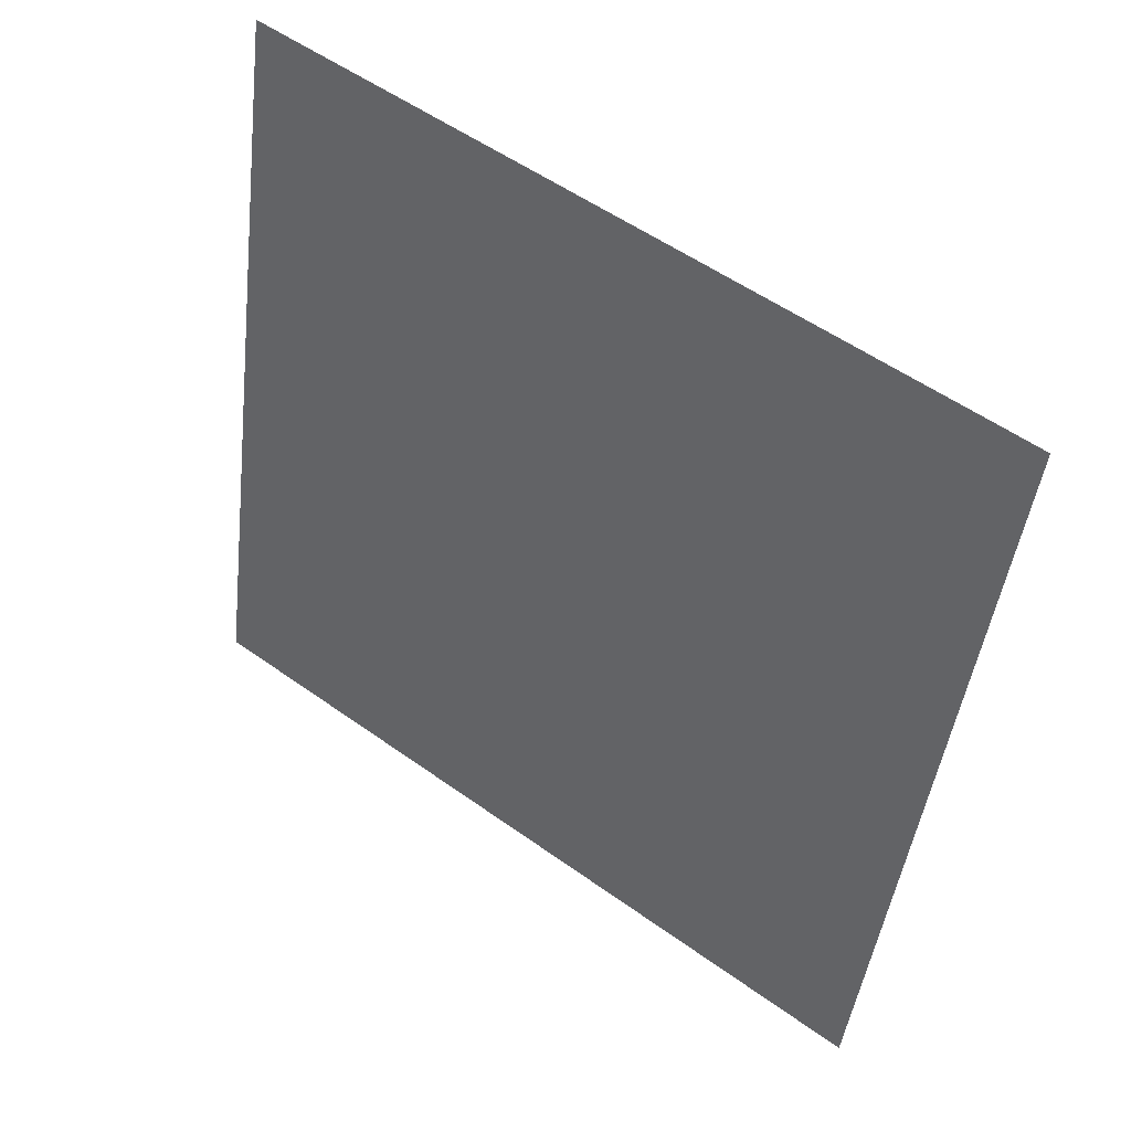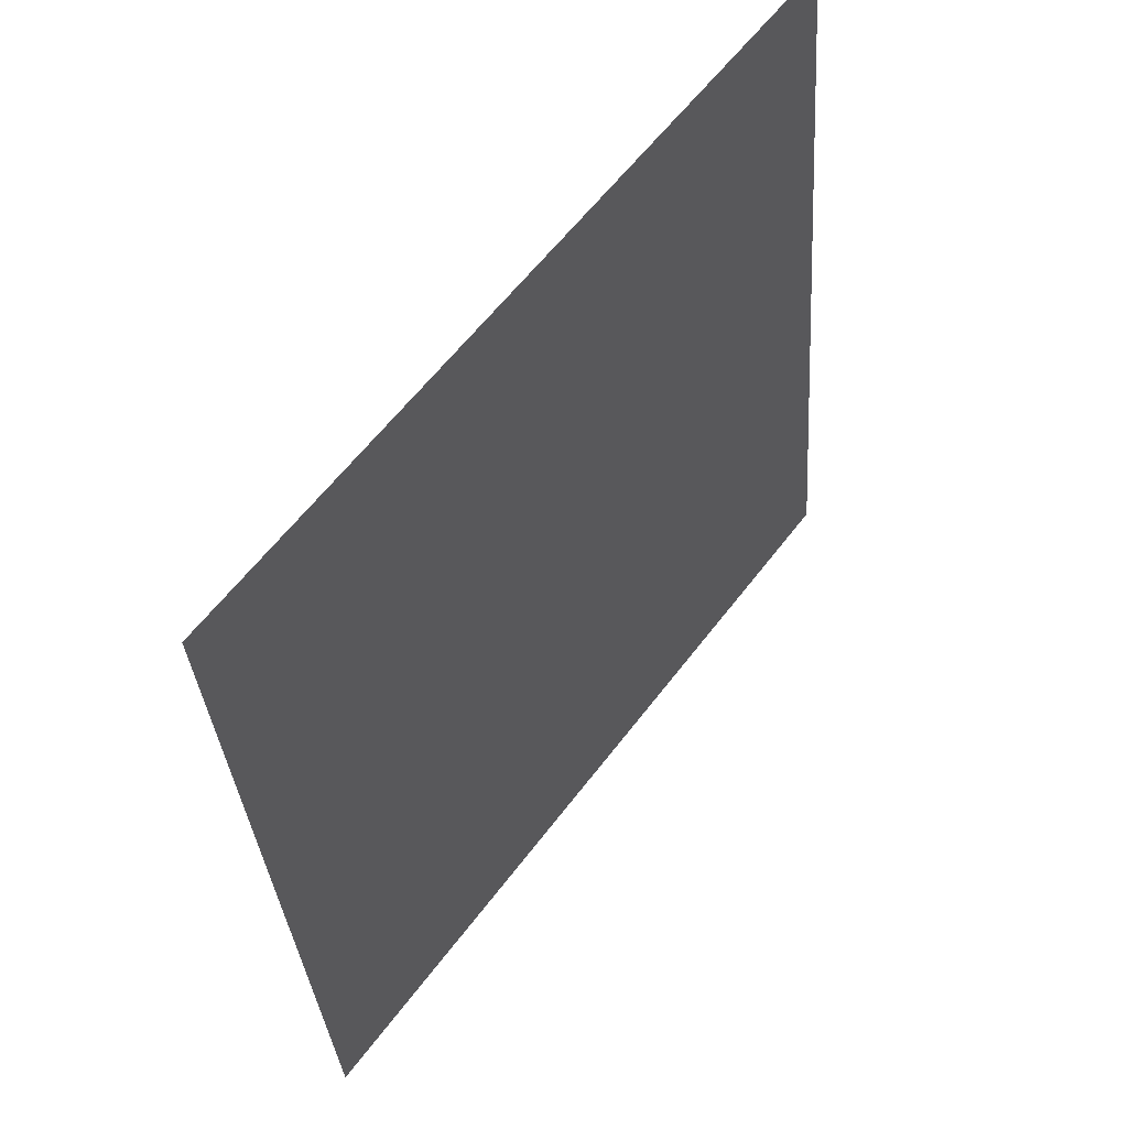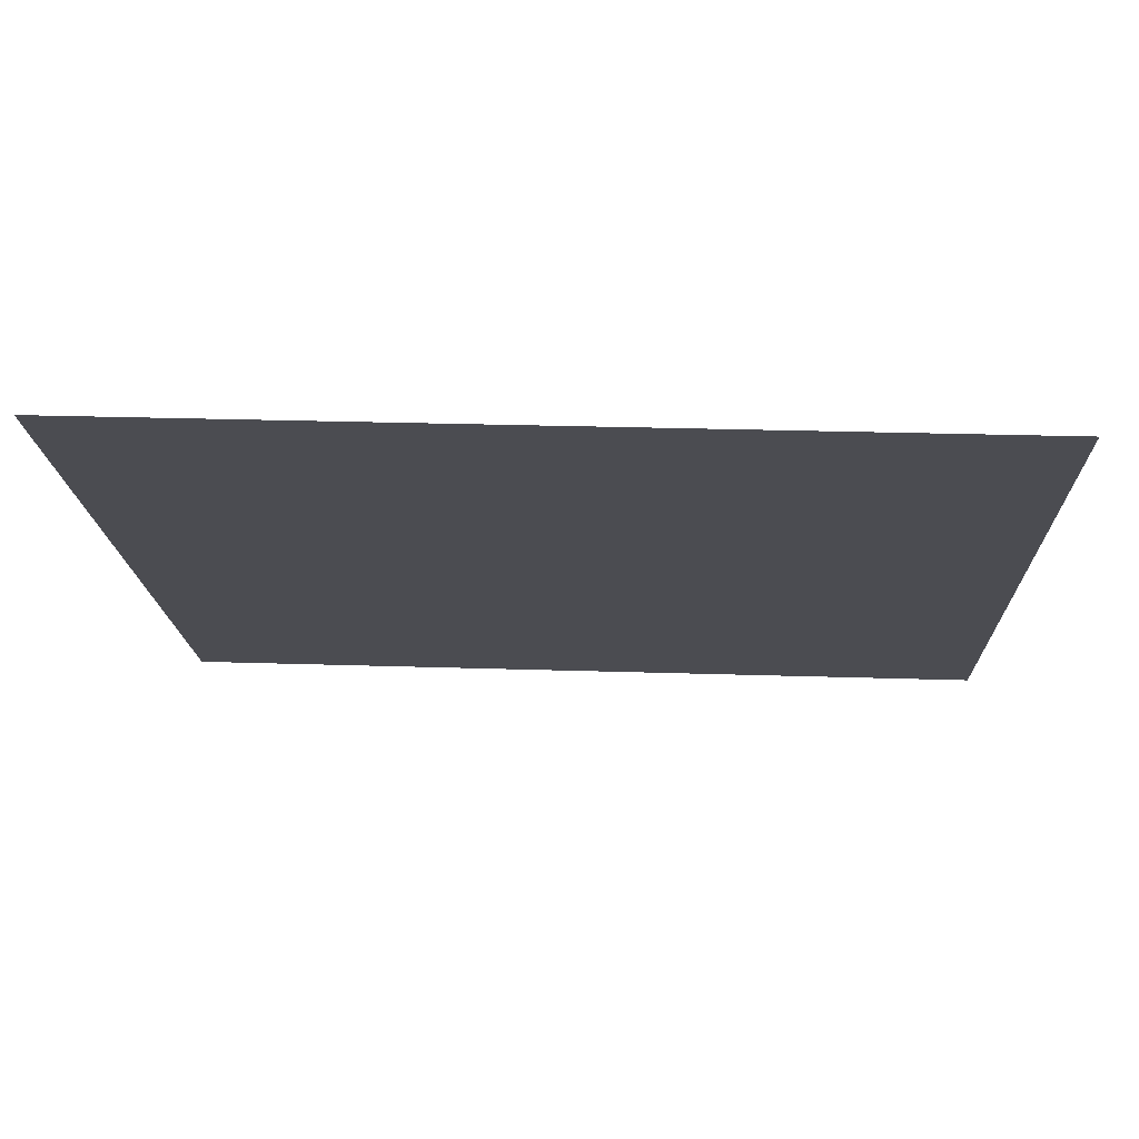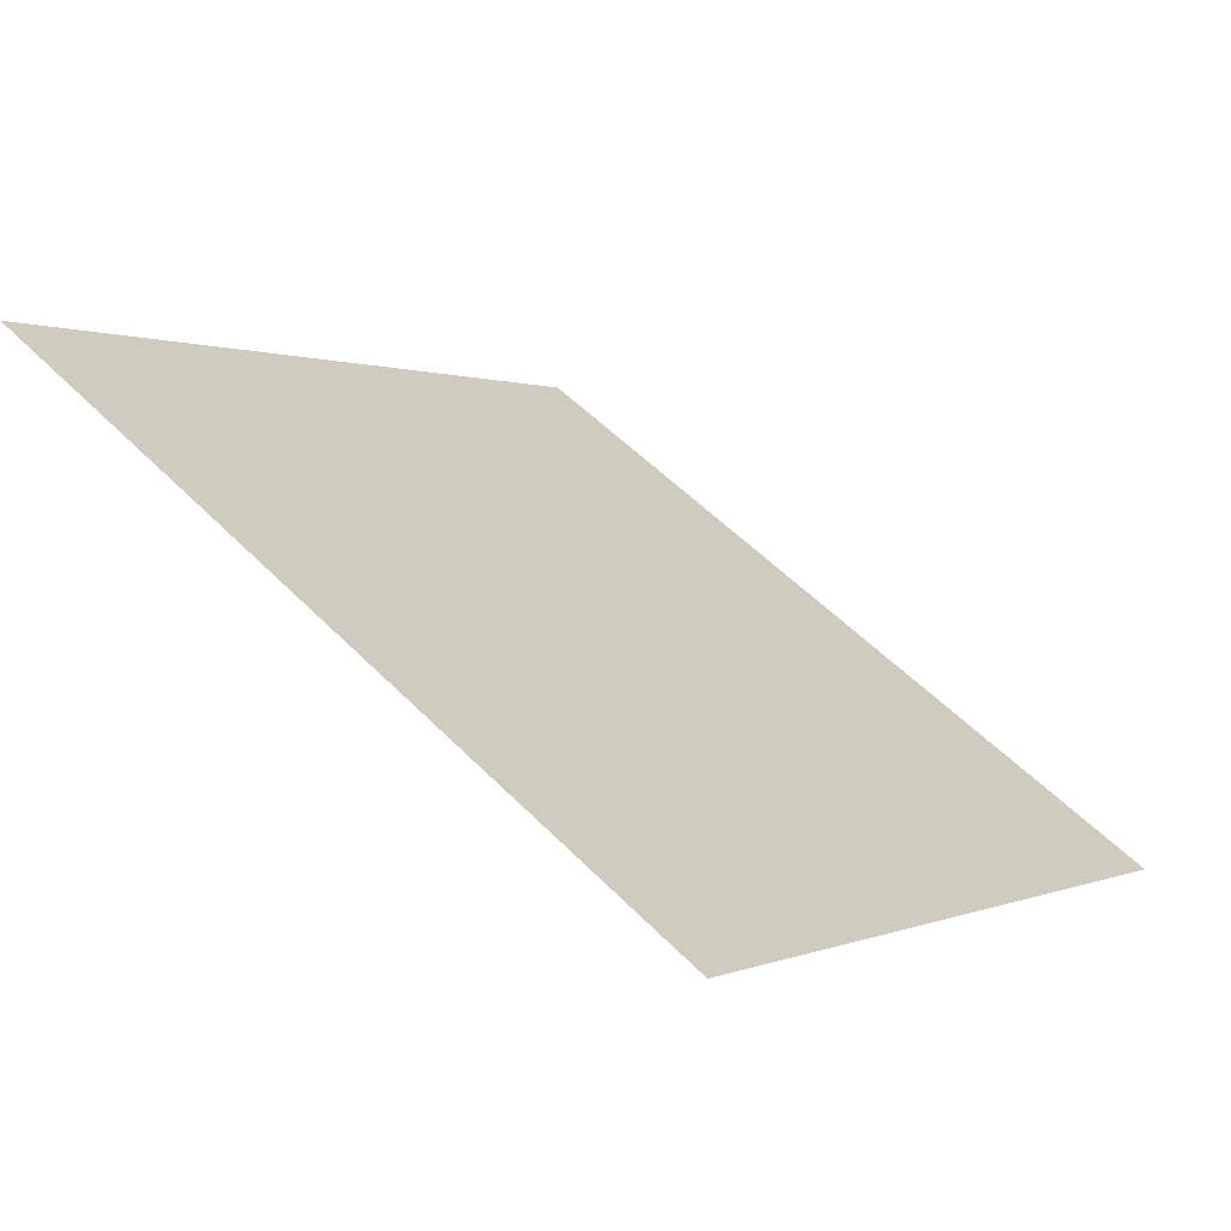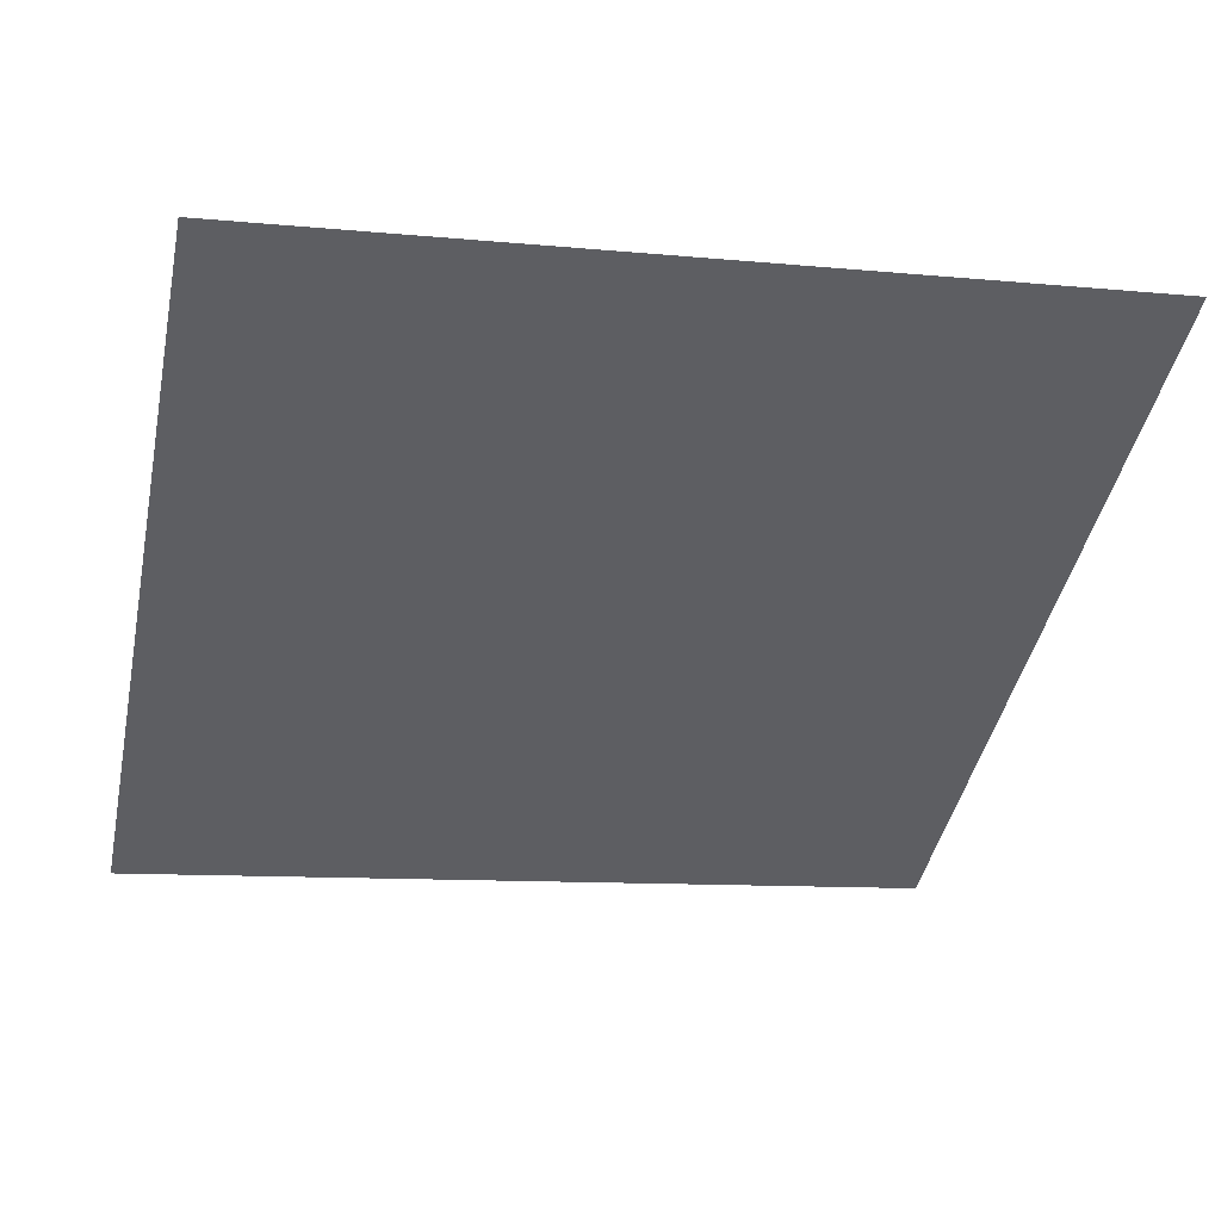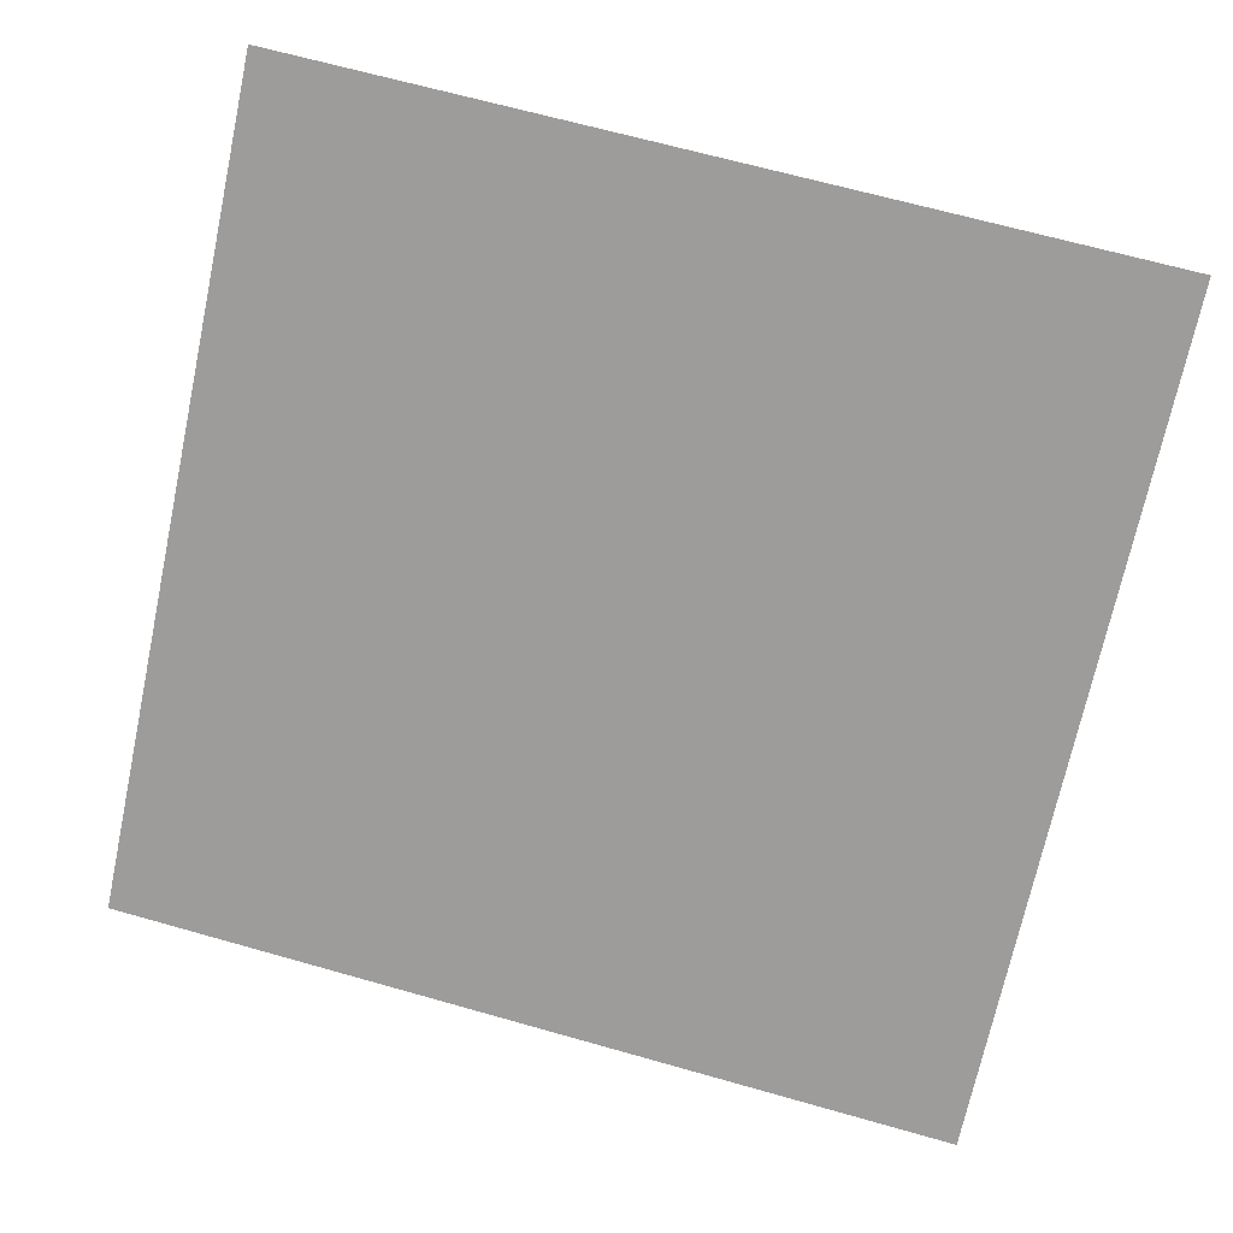
<metadata>
{"format":"obj","ext":"obj","renderer":"f3d","projection":"perspective","resolution":1024,"background":"white","views":[{"elev":-46.3,"azim":83.7,"up":"+Y"},{"elev":-34.1,"azim":92.6,"up":"+Z"},{"elev":37.9,"azim":-178.6,"up":"+Z"},{"elev":-1.1,"azim":122.7,"up":"+Y"},{"elev":-4.6,"azim":-13.2,"up":"+Y"},{"elev":71.9,"azim":-163.7,"up":"+Y"}]}
</metadata>
<code>
v 0.2826 1.007 0.8094
v 0.276 1.007 0.8095
v 0.2761 1.011 0.8148
v 0.2827 1.011 0.8147
f 4 3 2 1

</code>
